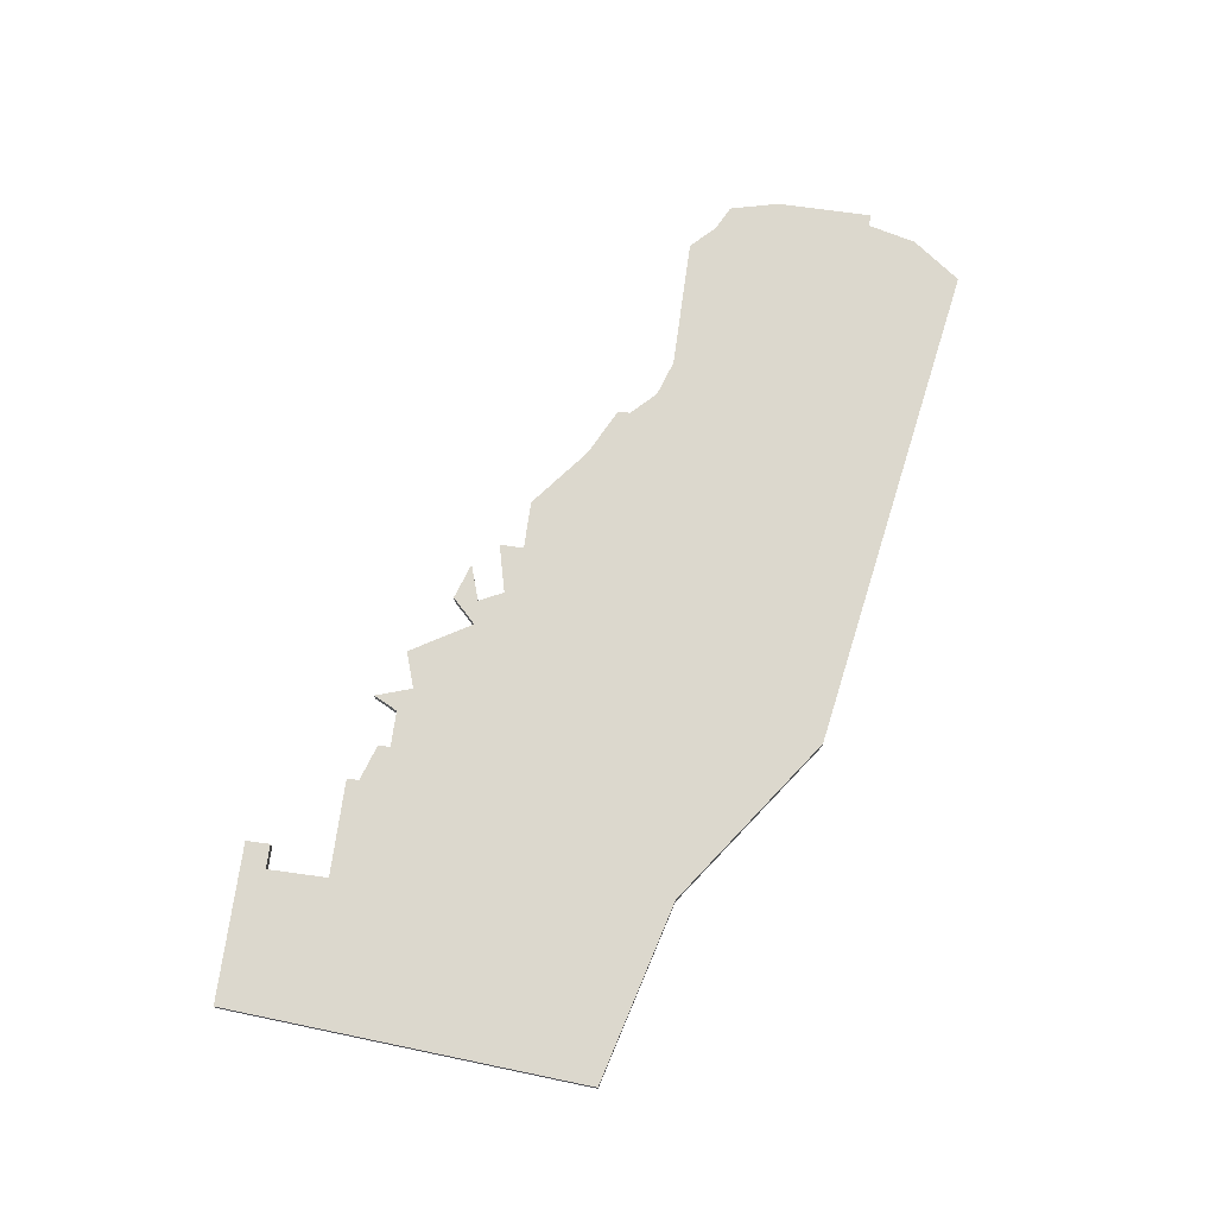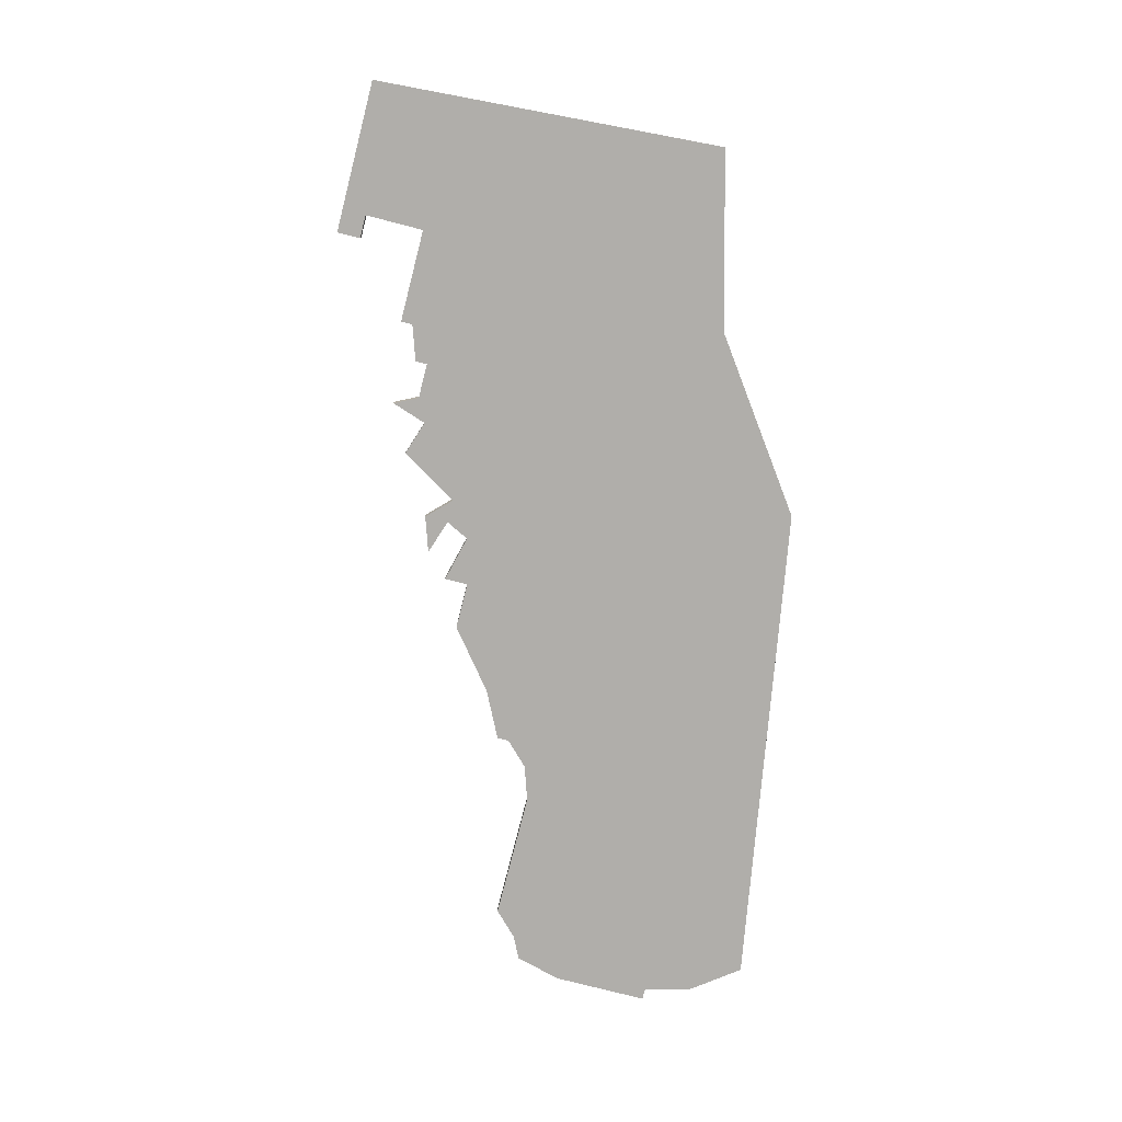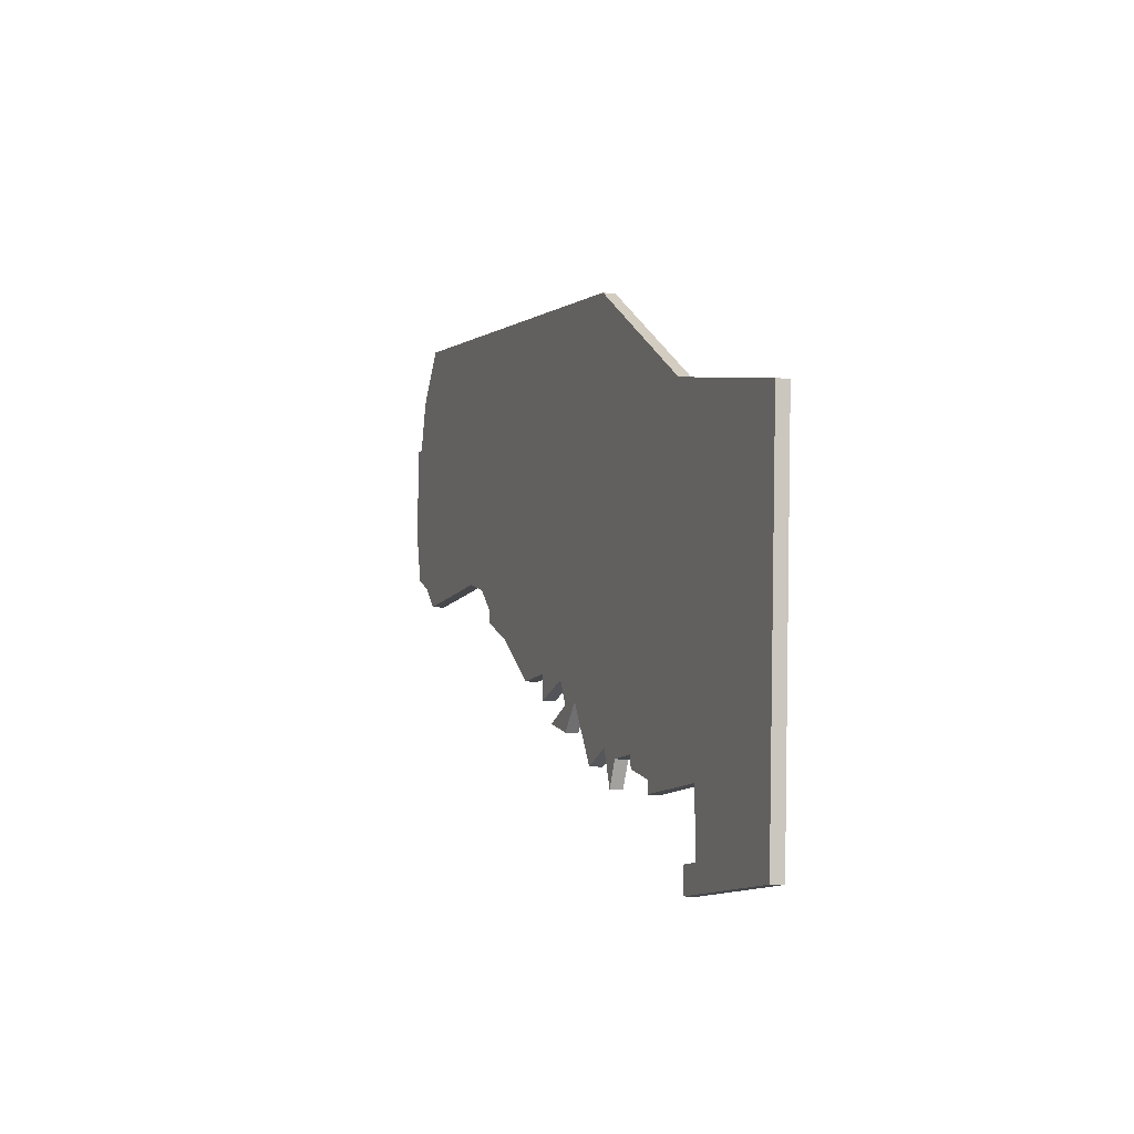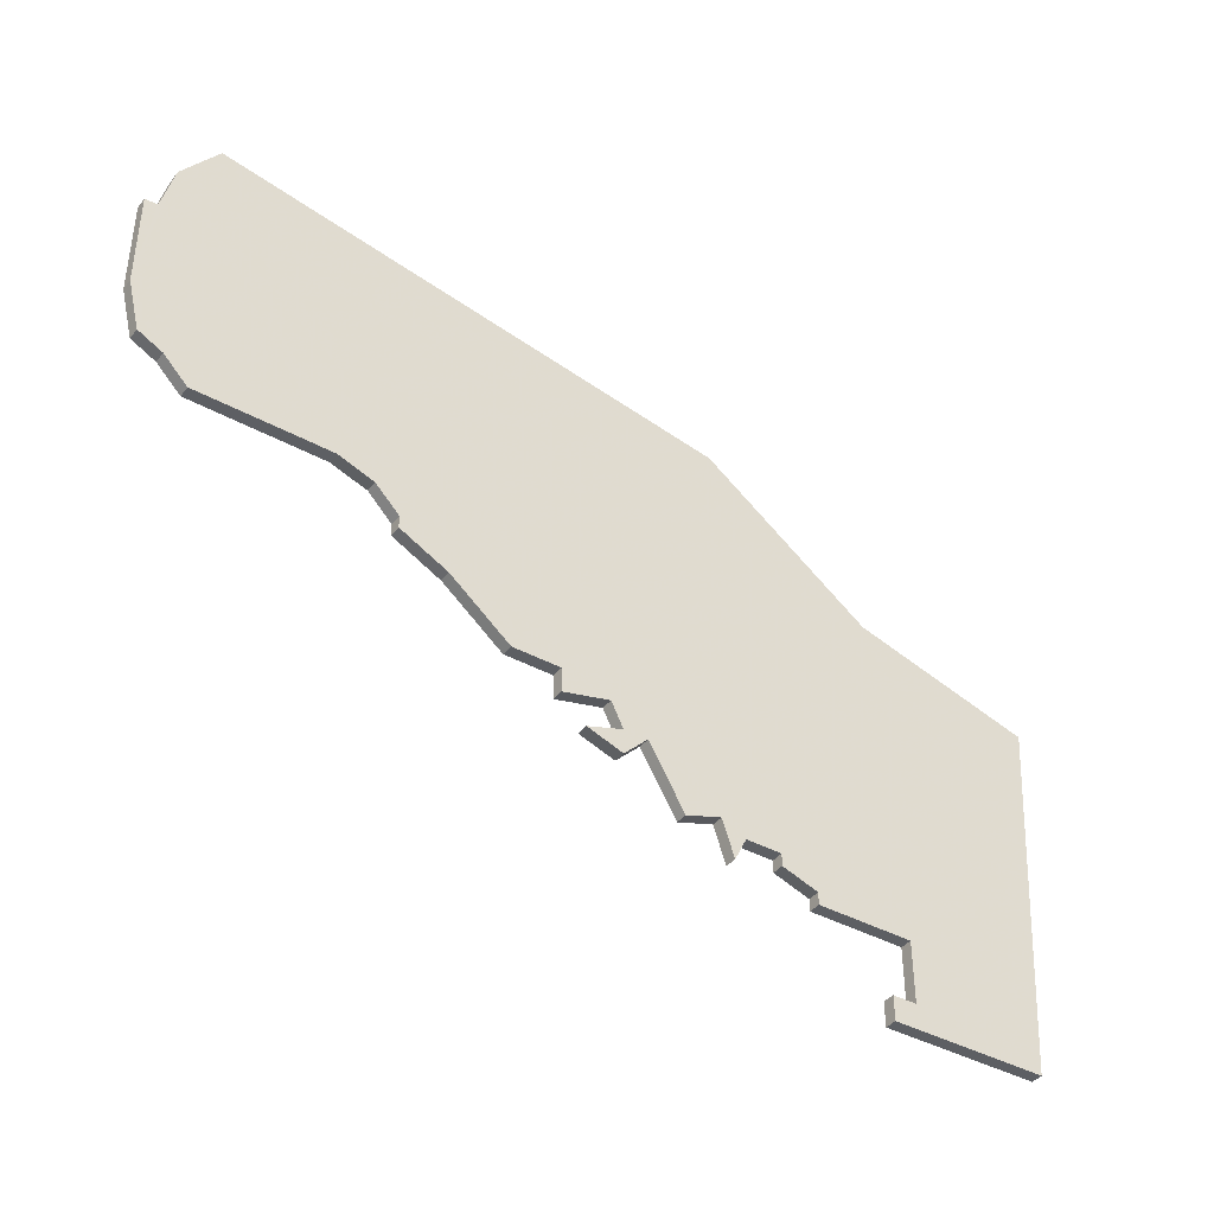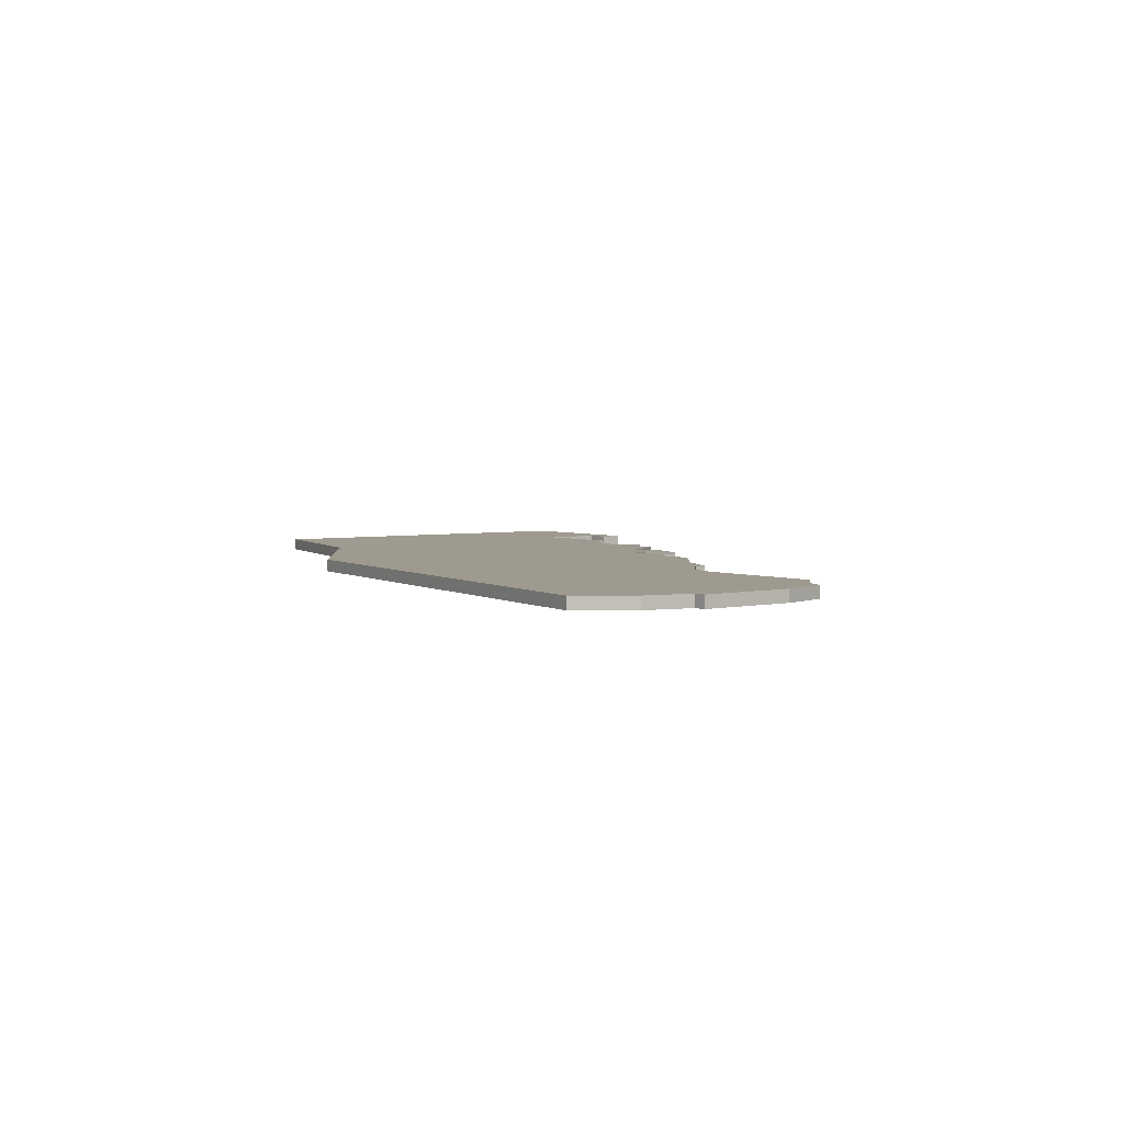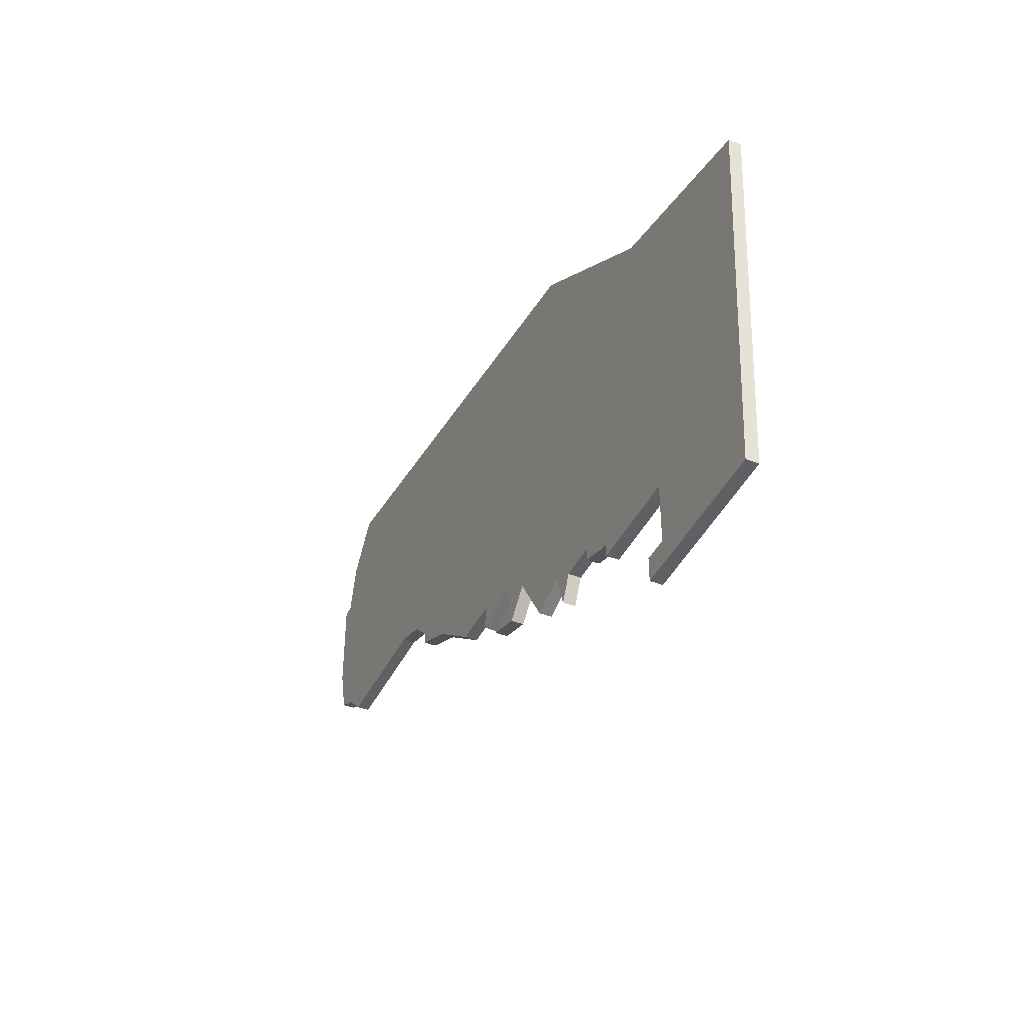
<metadata>
{"format":"obj","ext":"obj","renderer":"f3d","projection":"perspective","resolution":1024,"background":"white","views":[{"elev":72.4,"azim":97.9,"up":"+Z"},{"elev":-77.8,"azim":75.6,"up":"+Z"},{"elev":-11.1,"azim":70.1,"up":"+Y"},{"elev":-39.8,"azim":-34.4,"up":"+Y"},{"elev":3.8,"azim":-128.1,"up":"+Z"},{"elev":-42.4,"azim":65.1,"up":"+Y"}]}
</metadata>
<code>
v 1568 -793 0
v 1565 -797 0
v 1564 -801 0
v 1563 -801 0
v 1563 -809 0
v 1564 -813 0
v 1566 -814 0
v 1568 -816 0
v 1579 -816 0
v 1582 -817 0
v 1584 -819 0
v 1584 -820 0
v 1588 -822 0
v 1593 -826 0
v 1597 -826 0
v 1597 -828 0
v 1601 -827 0
v 1602 -829 0
v 1599 -830 0
v 1602 -831 0
v 1604 -829 0
v 1607 -834 0
v 1610 -833 0
v 1611 -836 0
v 1612 -834 0
v 1615 -834 0
v 1615 -835 0
v 1618 -836 0
v 1618 -837 0
v 1626 -837 0
v 1626 -842 0
v 1624 -842 0
v 1624 -844 0
v 1637 -844 0
v 1639 -814 0
v 1624 -810 0
v 1610 -800 0
v 1568 -793 1
v 1565 -797 1
v 1564 -801 1
v 1563 -801 1
v 1563 -809 1
v 1564 -813 1
v 1566 -814 1
v 1568 -816 1
v 1579 -816 1
v 1582 -817 1
v 1584 -819 1
v 1584 -820 1
v 1588 -822 1
v 1593 -826 1
v 1597 -826 1
v 1597 -828 1
v 1601 -827 1
v 1602 -829 1
v 1599 -830 1
v 1602 -831 1
v 1604 -829 1
v 1607 -834 1
v 1610 -833 1
v 1611 -836 1
v 1612 -834 1
v 1615 -834 1
v 1615 -835 1
v 1618 -836 1
v 1618 -837 1
v 1626 -837 1
v 1626 -842 1
v 1624 -842 1
v 1624 -844 1
v 1637 -844 1
v 1639 -814 1
v 1624 -810 1
v 1610 -800 1
f 2 1 37
f 5 4 3
f 7 6 5
f 9 8 7
f 13 12 11
f 15 14 13
f 17 16 15
f 20 19 18
f 23 22 21
f 25 24 23
f 28 27 26
f 30 29 28
f 33 32 31
f 36 35 34
f 2 37 36
f 5 3 2
f 9 7 5
f 13 11 10
f 17 15 13
f 21 20 18
f 25 23 21
f 30 28 26
f 34 33 31
f 2 36 34
f 9 5 2
f 17 13 10
f 21 18 17
f 26 25 21
f 34 31 30
f 10 9 2
f 26 21 17
f 2 34 30
f 17 10 2
f 30 26 17
f 17 2 30
f 74 38 39
f 40 41 42
f 42 43 44
f 44 45 46
f 48 49 50
f 50 51 52
f 52 53 54
f 55 56 57
f 58 59 60
f 60 61 62
f 63 64 65
f 65 66 67
f 68 69 70
f 71 72 73
f 73 74 39
f 39 40 42
f 42 44 46
f 47 48 50
f 50 52 54
f 55 57 58
f 58 60 62
f 63 65 67
f 68 70 71
f 71 73 39
f 39 42 46
f 47 50 54
f 54 55 58
f 58 62 63
f 67 68 71
f 39 46 47
f 54 58 63
f 67 71 39
f 39 47 54
f 54 63 67
f 67 39 54
f 39 38 2
f 2 38 1
f 40 39 3
f 3 39 2
f 41 40 4
f 4 40 3
f 42 41 5
f 5 41 4
f 43 42 6
f 6 42 5
f 44 43 7
f 7 43 6
f 45 44 8
f 8 44 7
f 46 45 9
f 9 45 8
f 47 46 10
f 10 46 9
f 48 47 11
f 11 47 10
f 49 48 12
f 12 48 11
f 50 49 13
f 13 49 12
f 51 50 14
f 14 50 13
f 52 51 15
f 15 51 14
f 53 52 16
f 16 52 15
f 54 53 17
f 17 53 16
f 55 54 18
f 18 54 17
f 56 55 19
f 19 55 18
f 57 56 20
f 20 56 19
f 58 57 21
f 21 57 20
f 59 58 22
f 22 58 21
f 60 59 23
f 23 59 22
f 61 60 24
f 24 60 23
f 62 61 25
f 25 61 24
f 63 62 26
f 26 62 25
f 64 63 27
f 27 63 26
f 65 64 28
f 28 64 27
f 66 65 29
f 29 65 28
f 67 66 30
f 30 66 29
f 68 67 31
f 31 67 30
f 69 68 32
f 32 68 31
f 70 69 33
f 33 69 32
f 71 70 34
f 34 70 33
f 72 71 35
f 35 71 34
f 73 72 36
f 36 72 35
f 38 74 1
f 1 74 37
f 74 73 37
f 37 73 36

</code>
